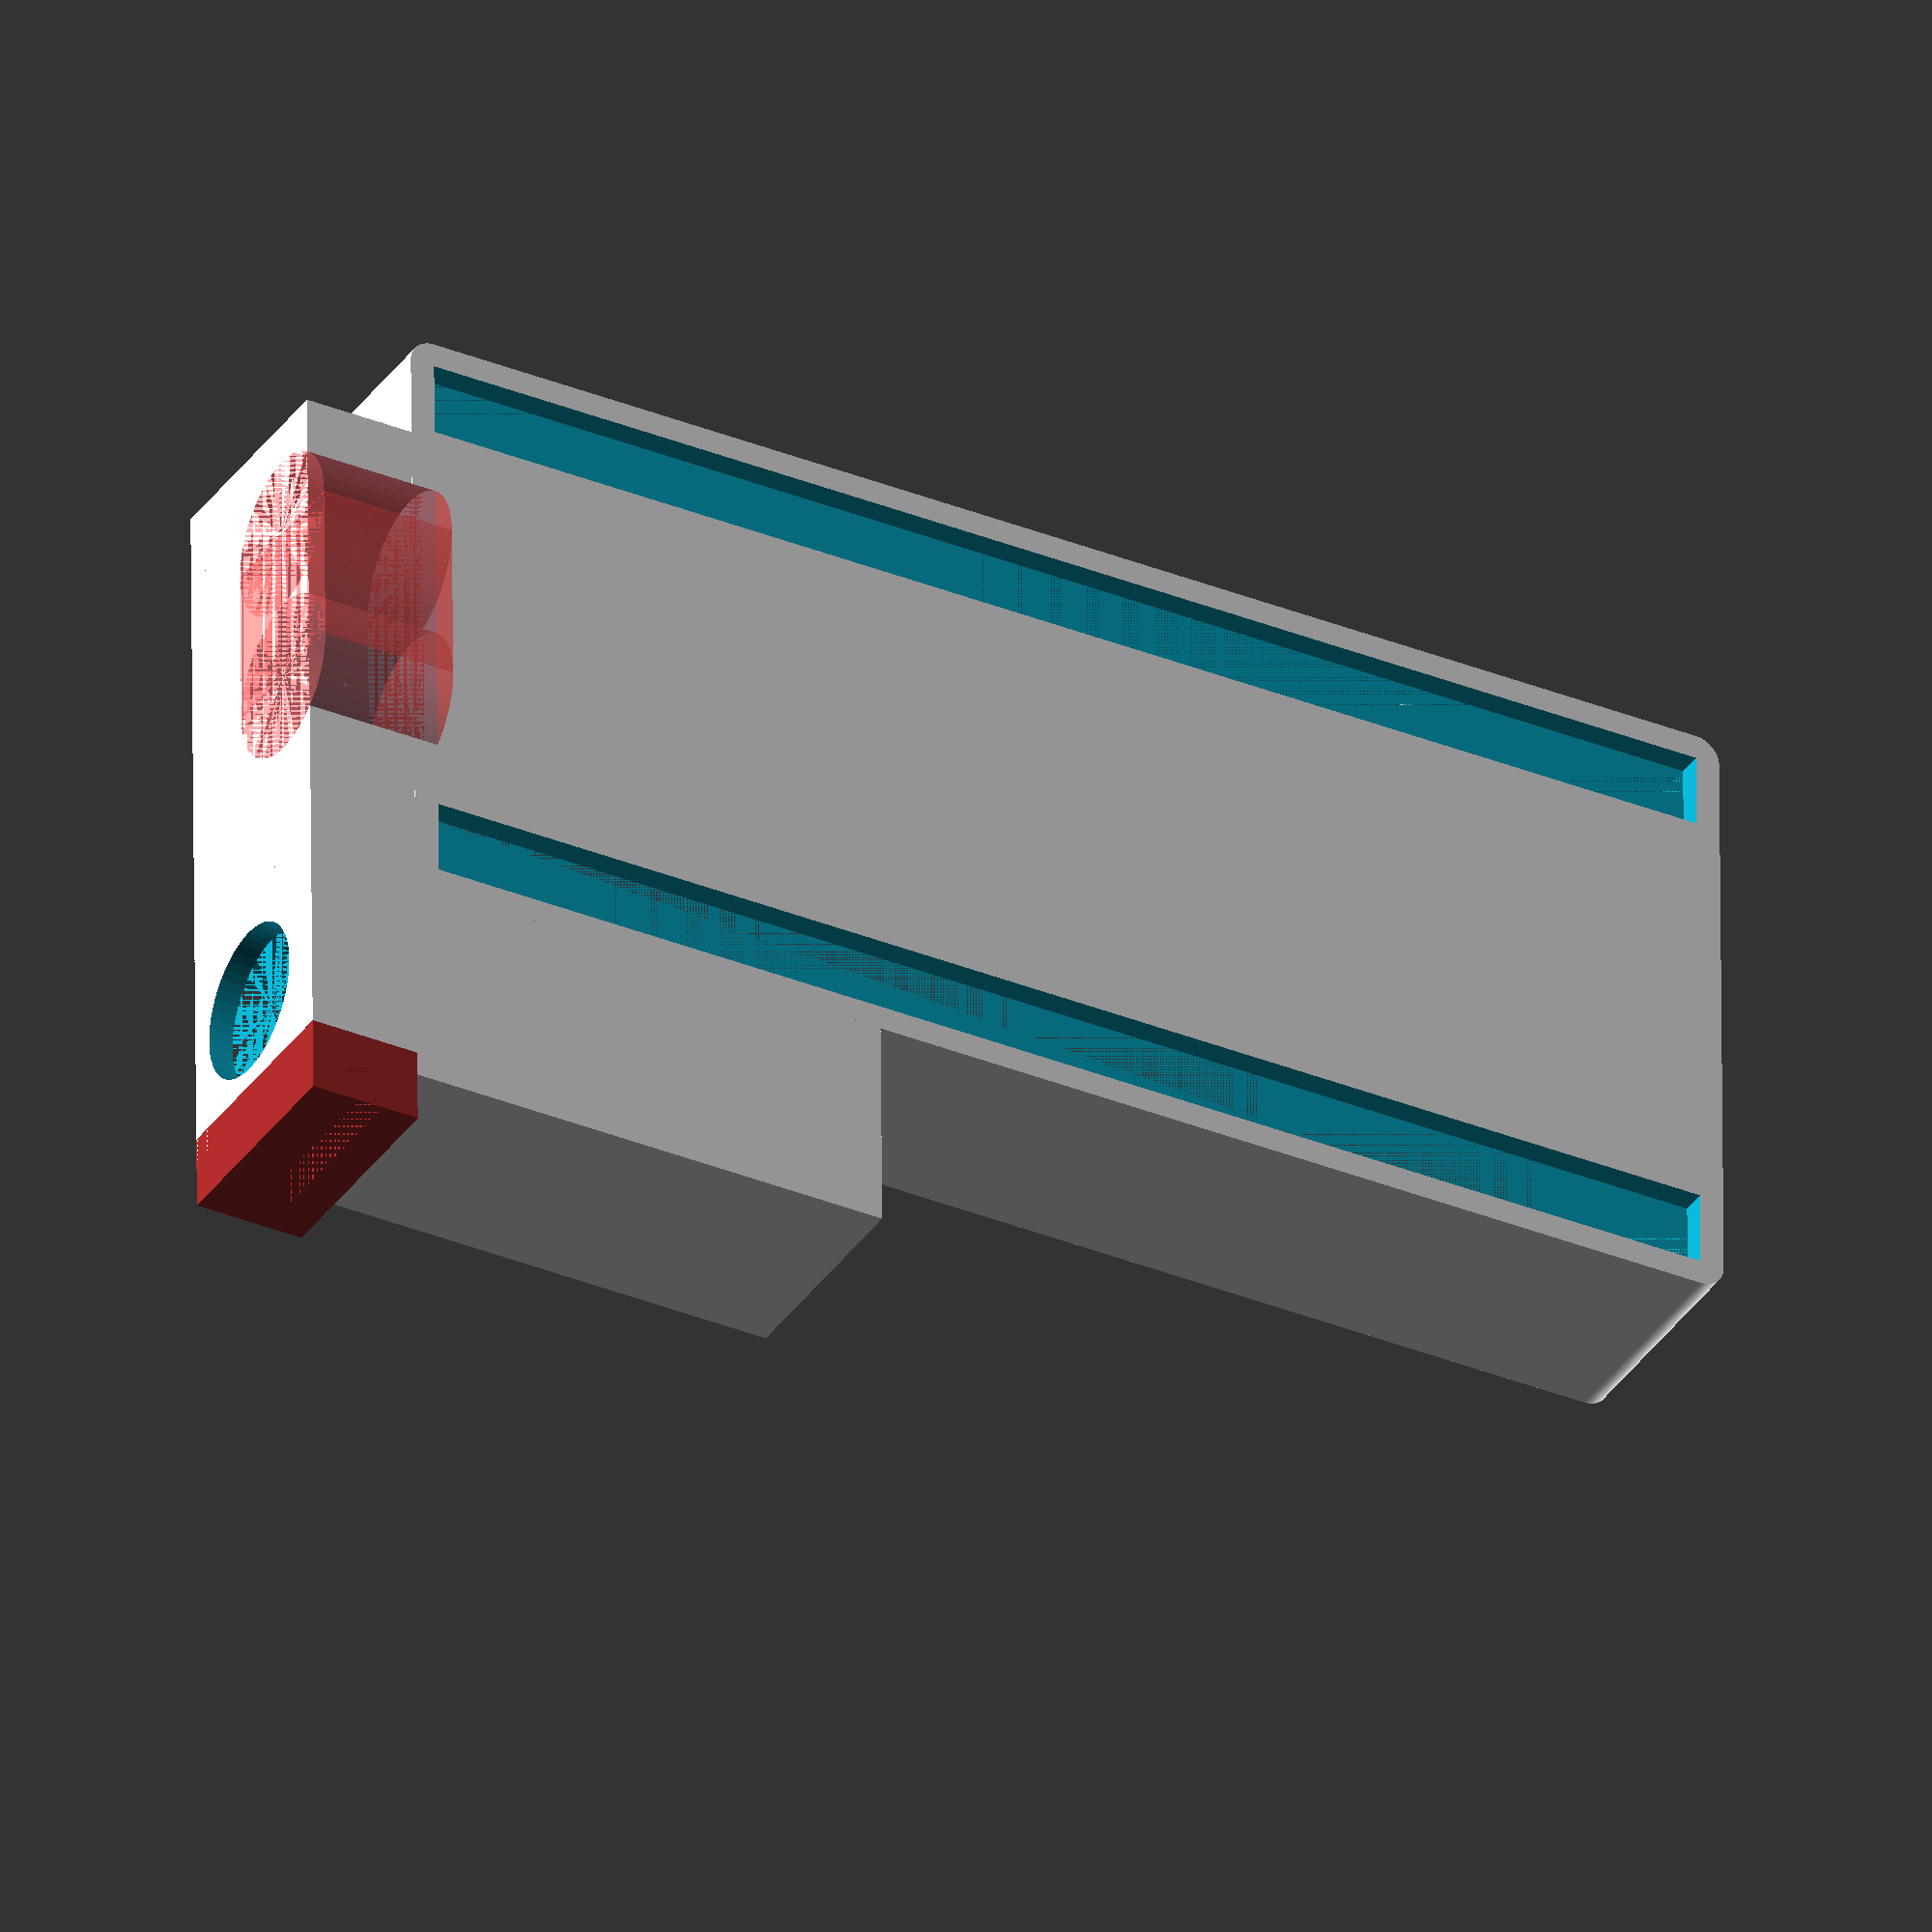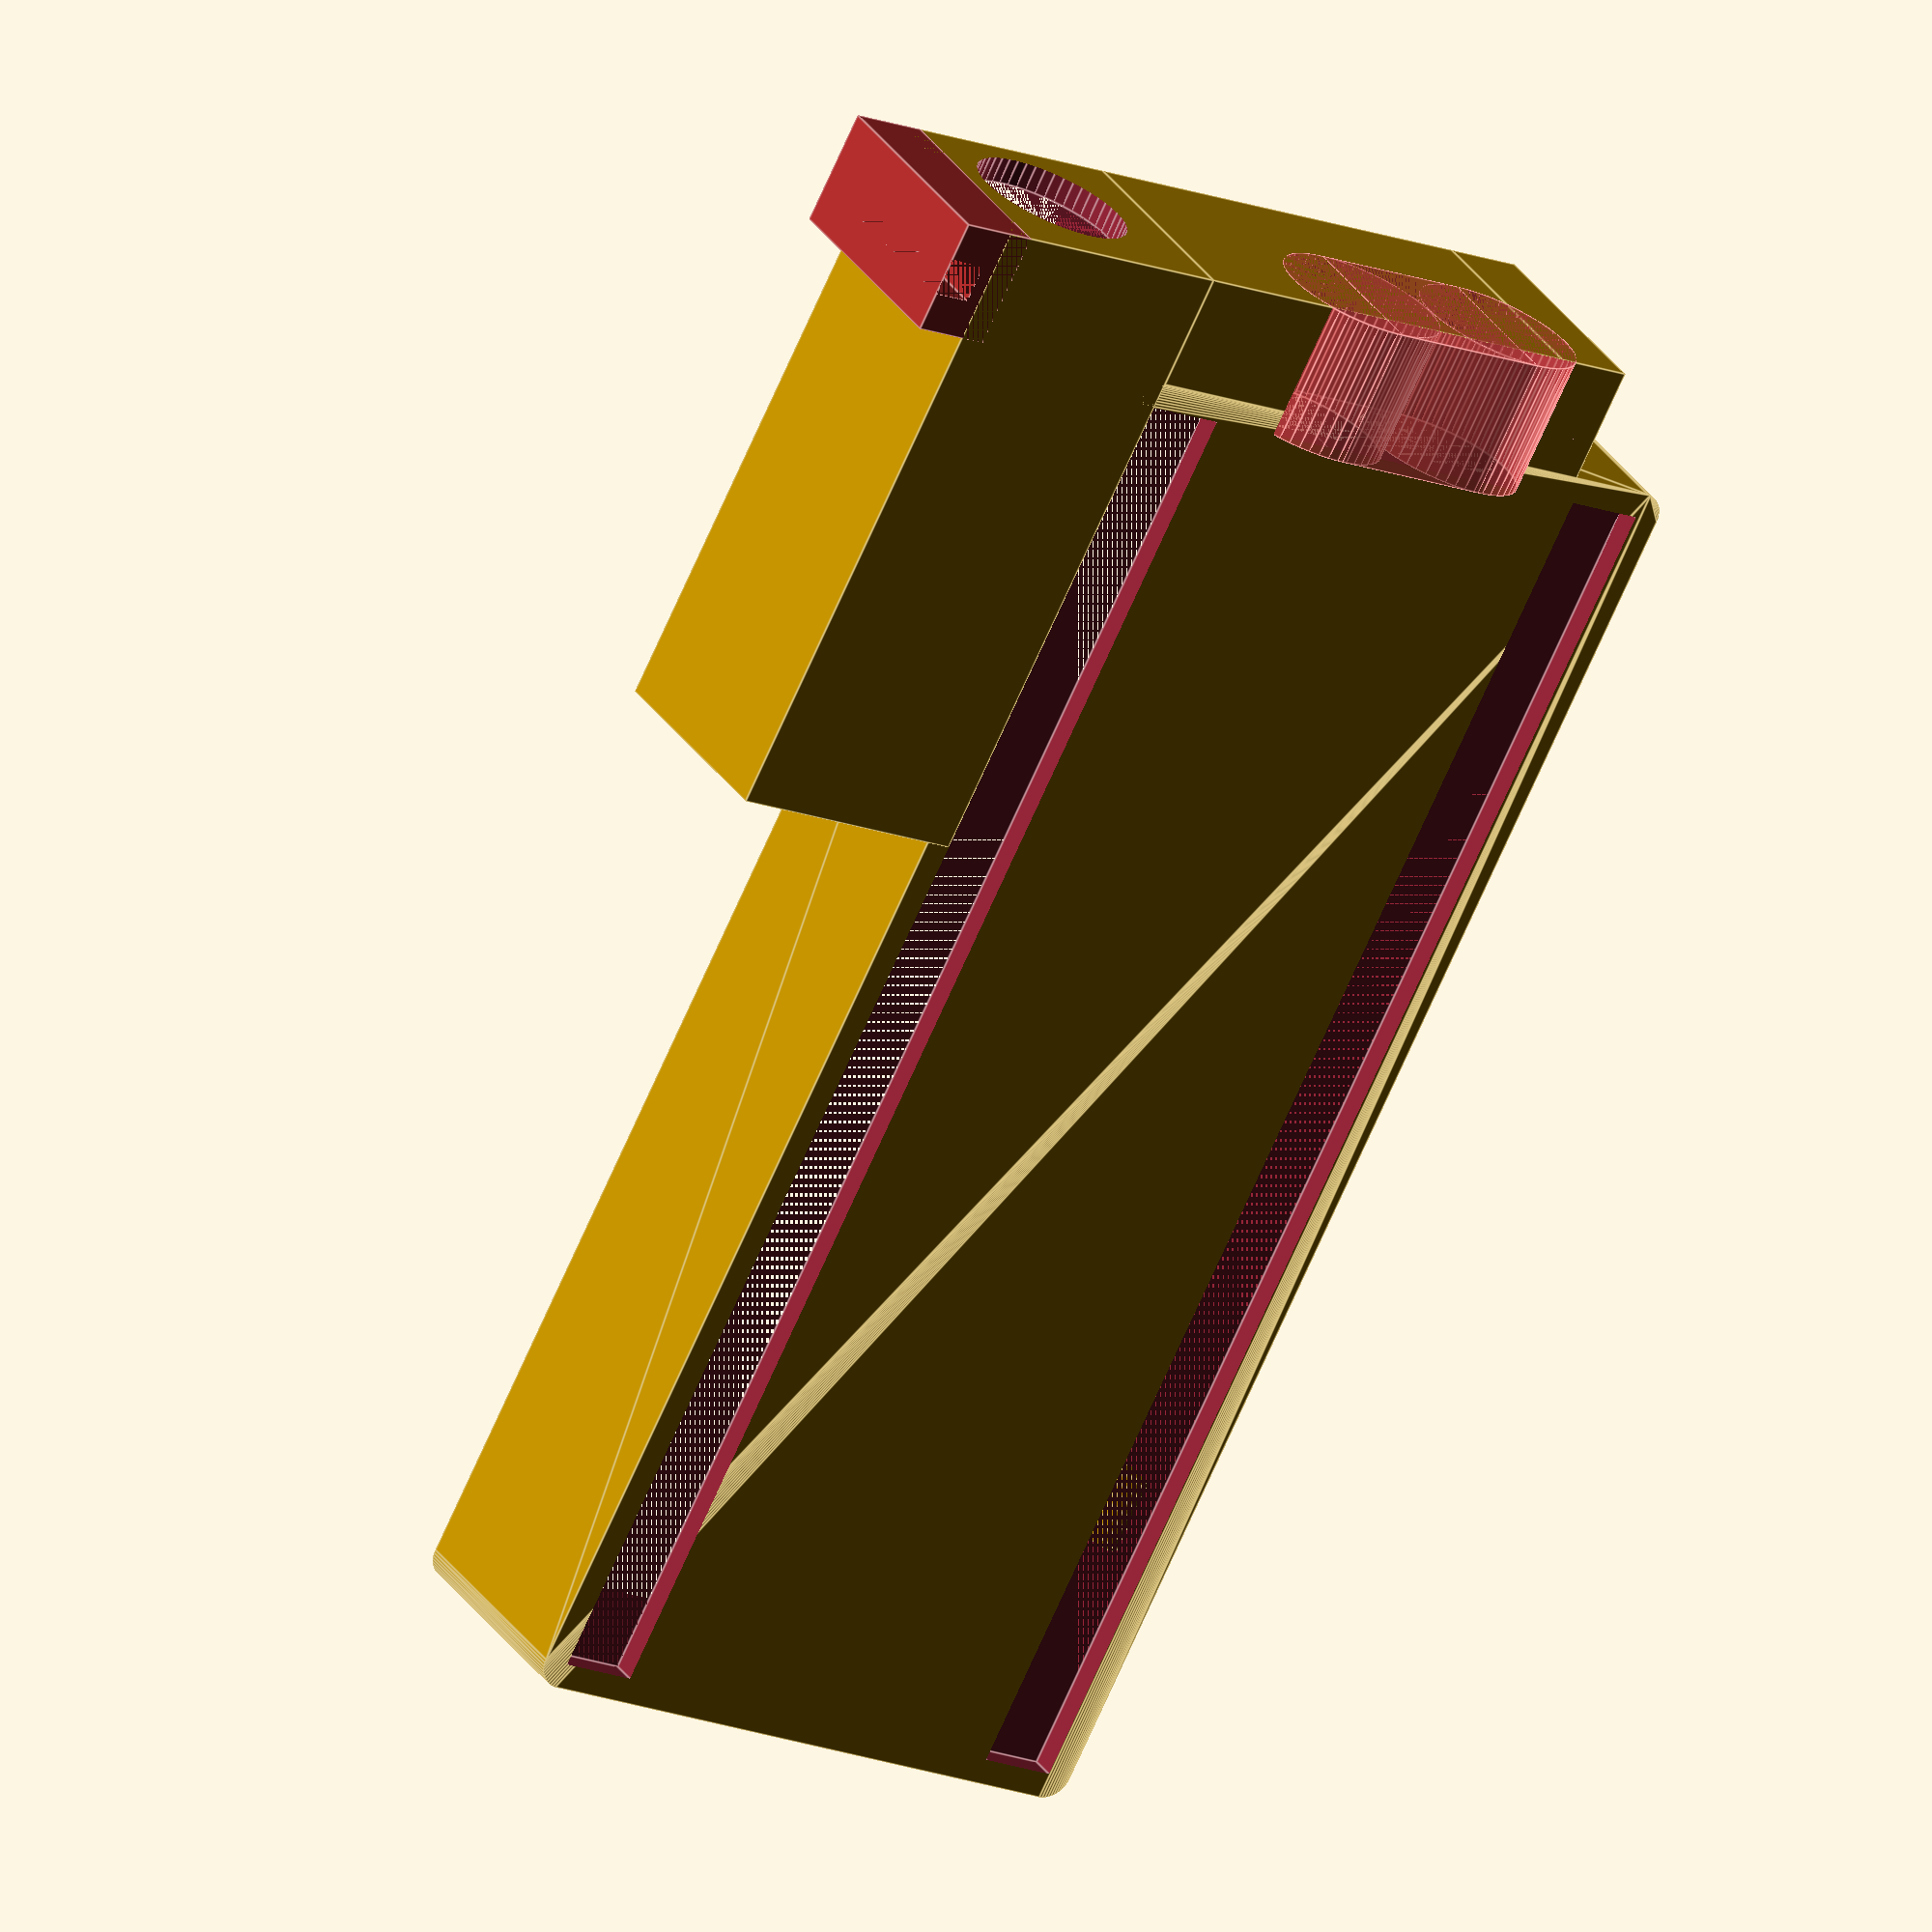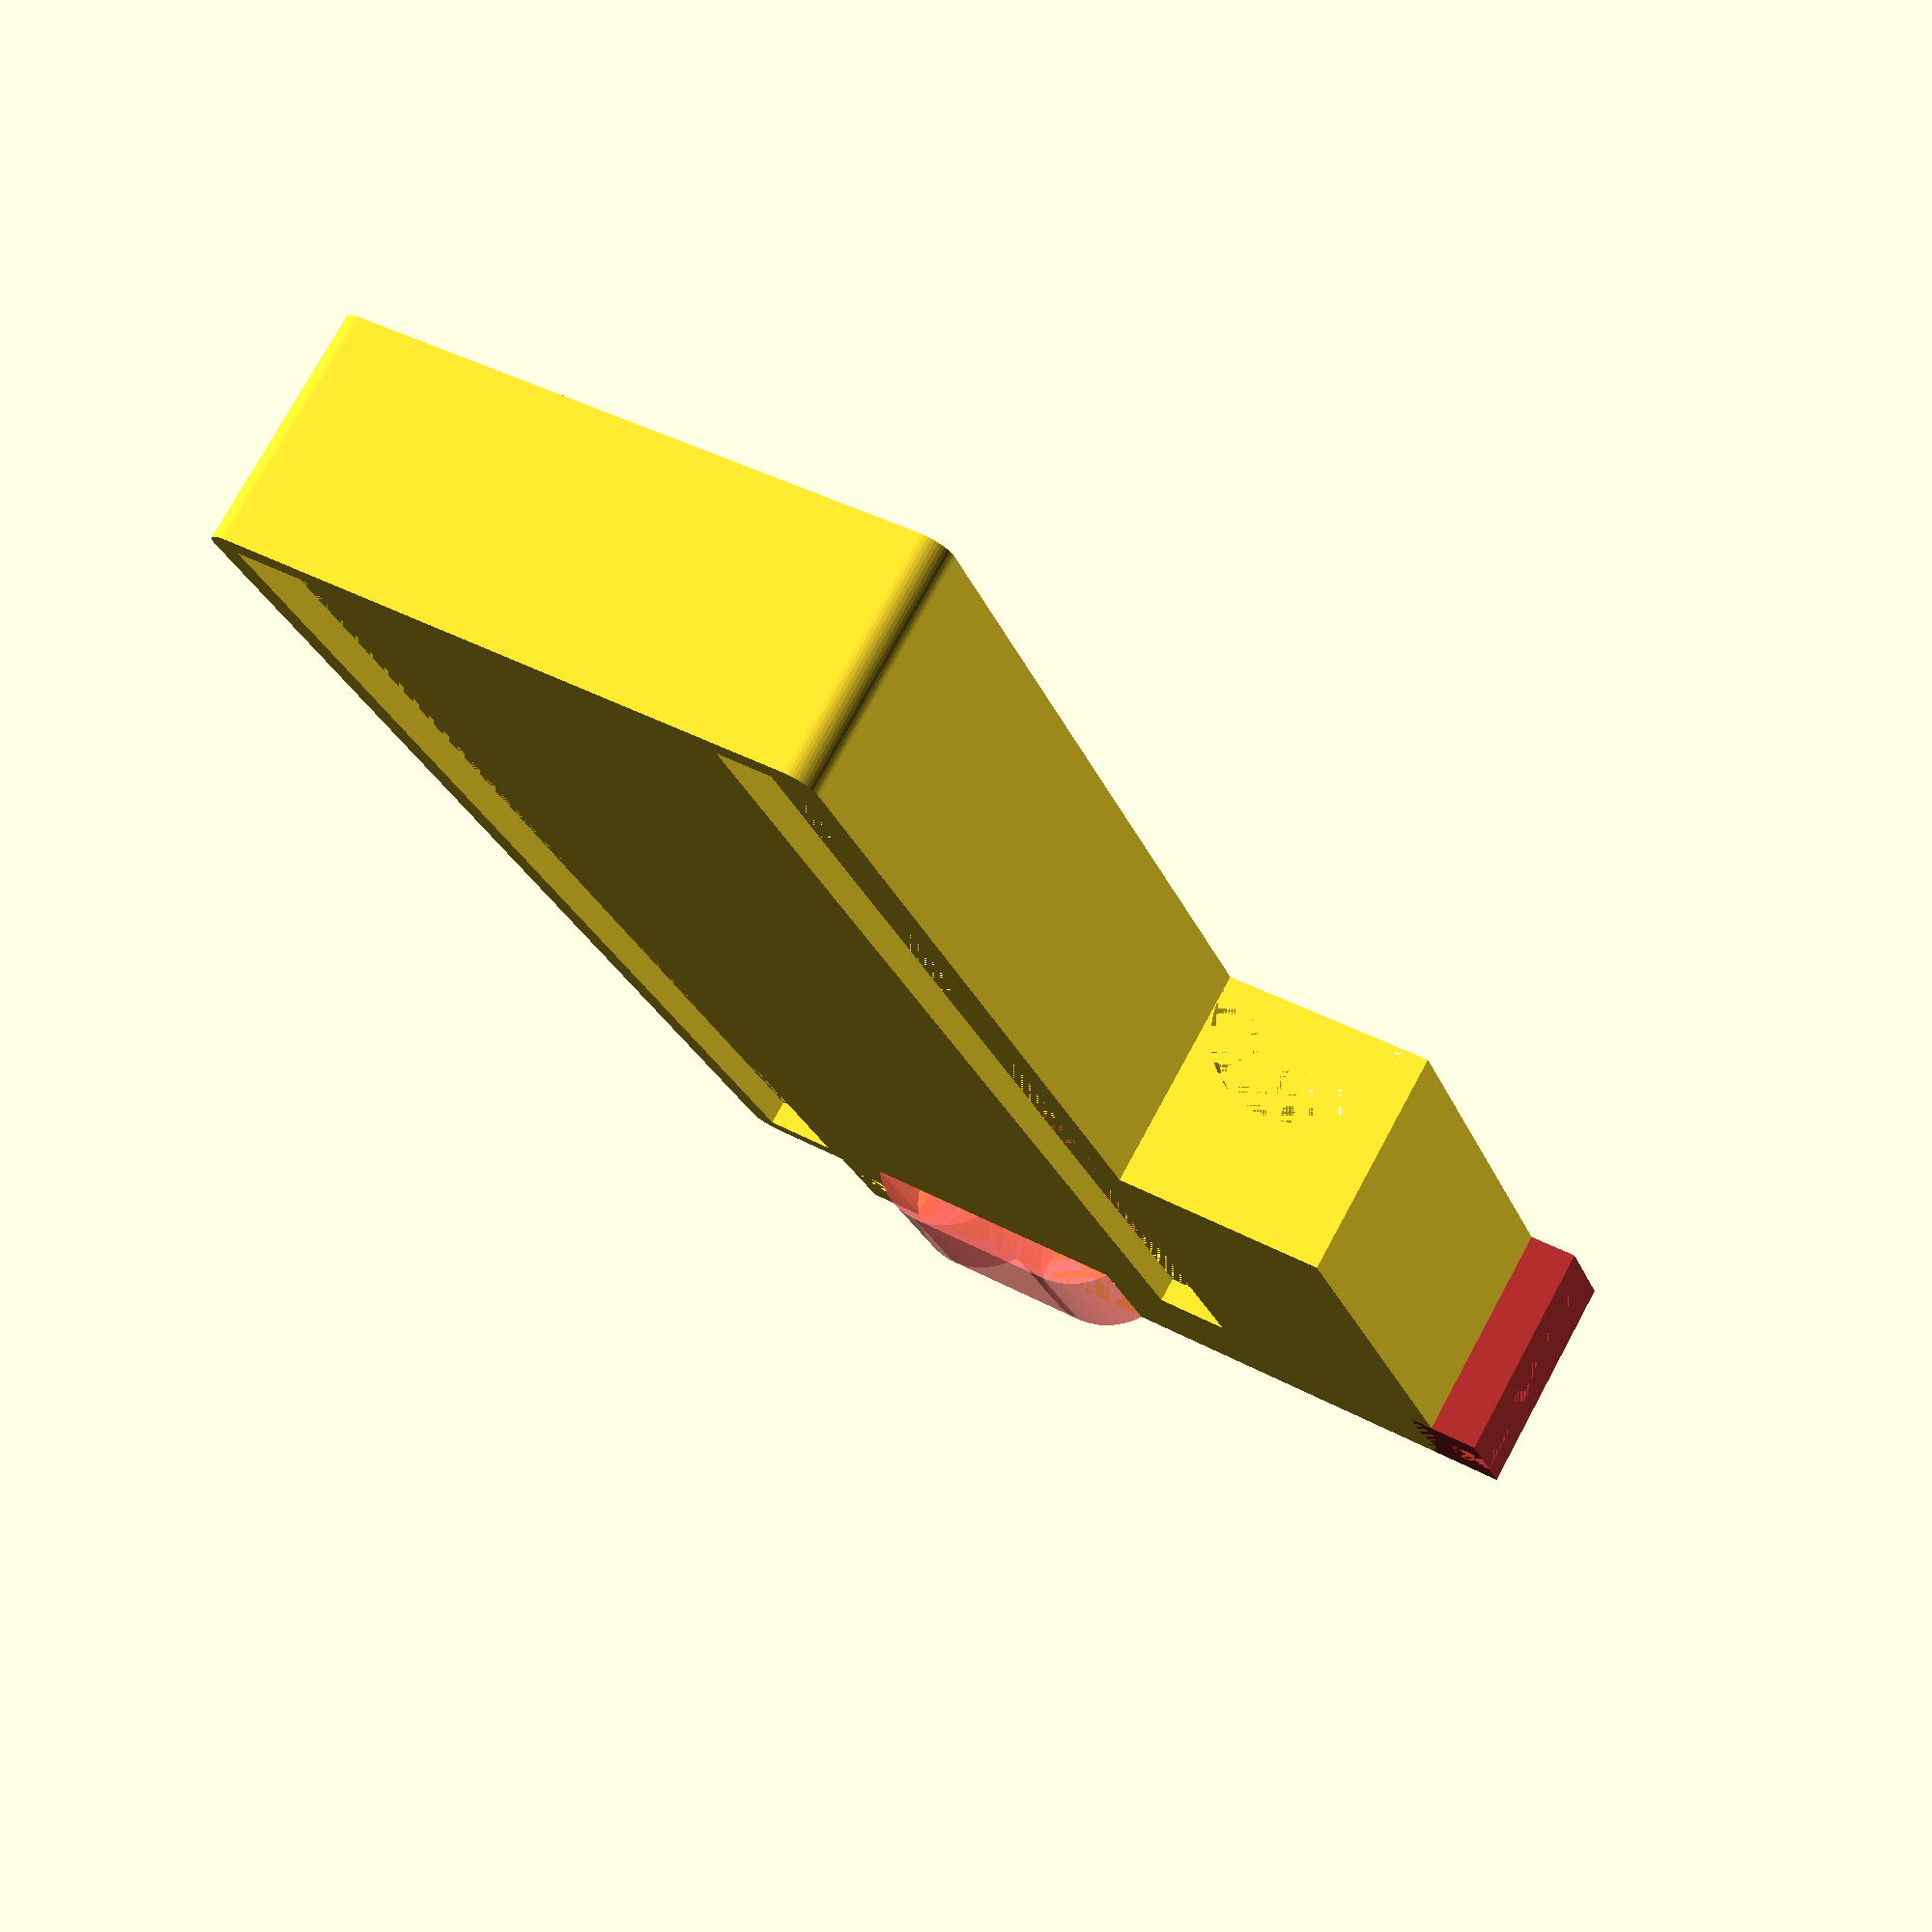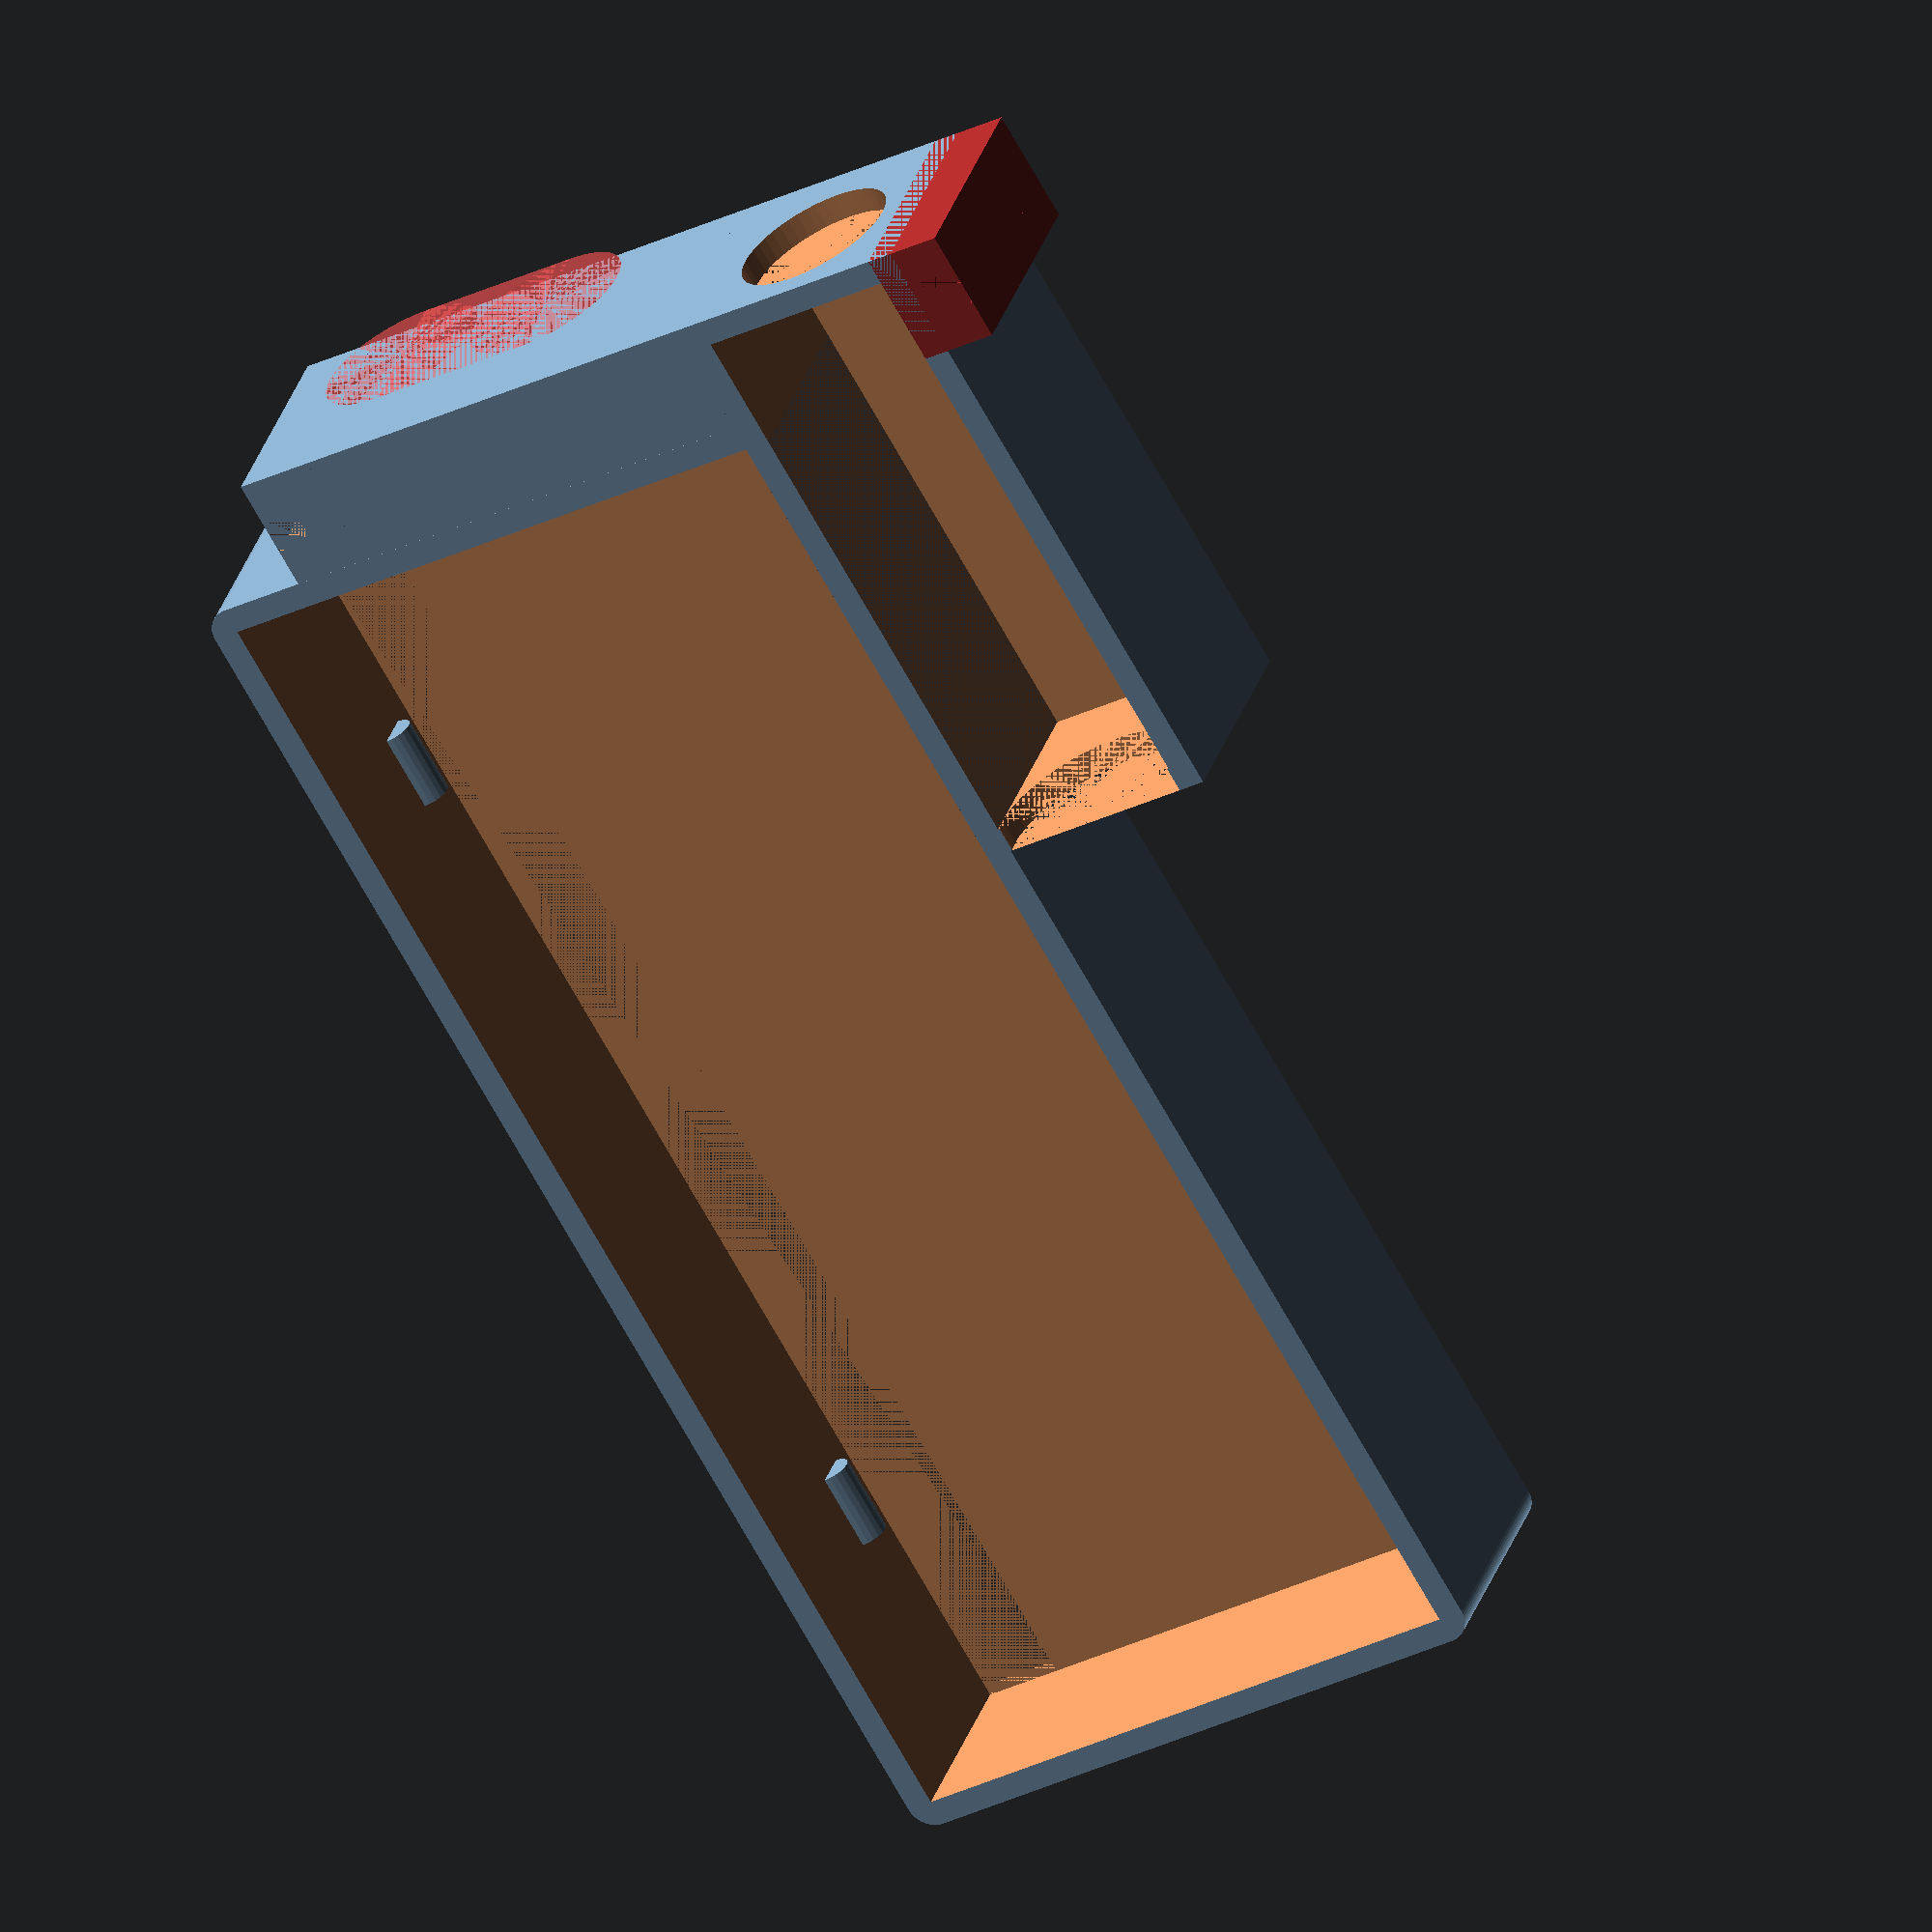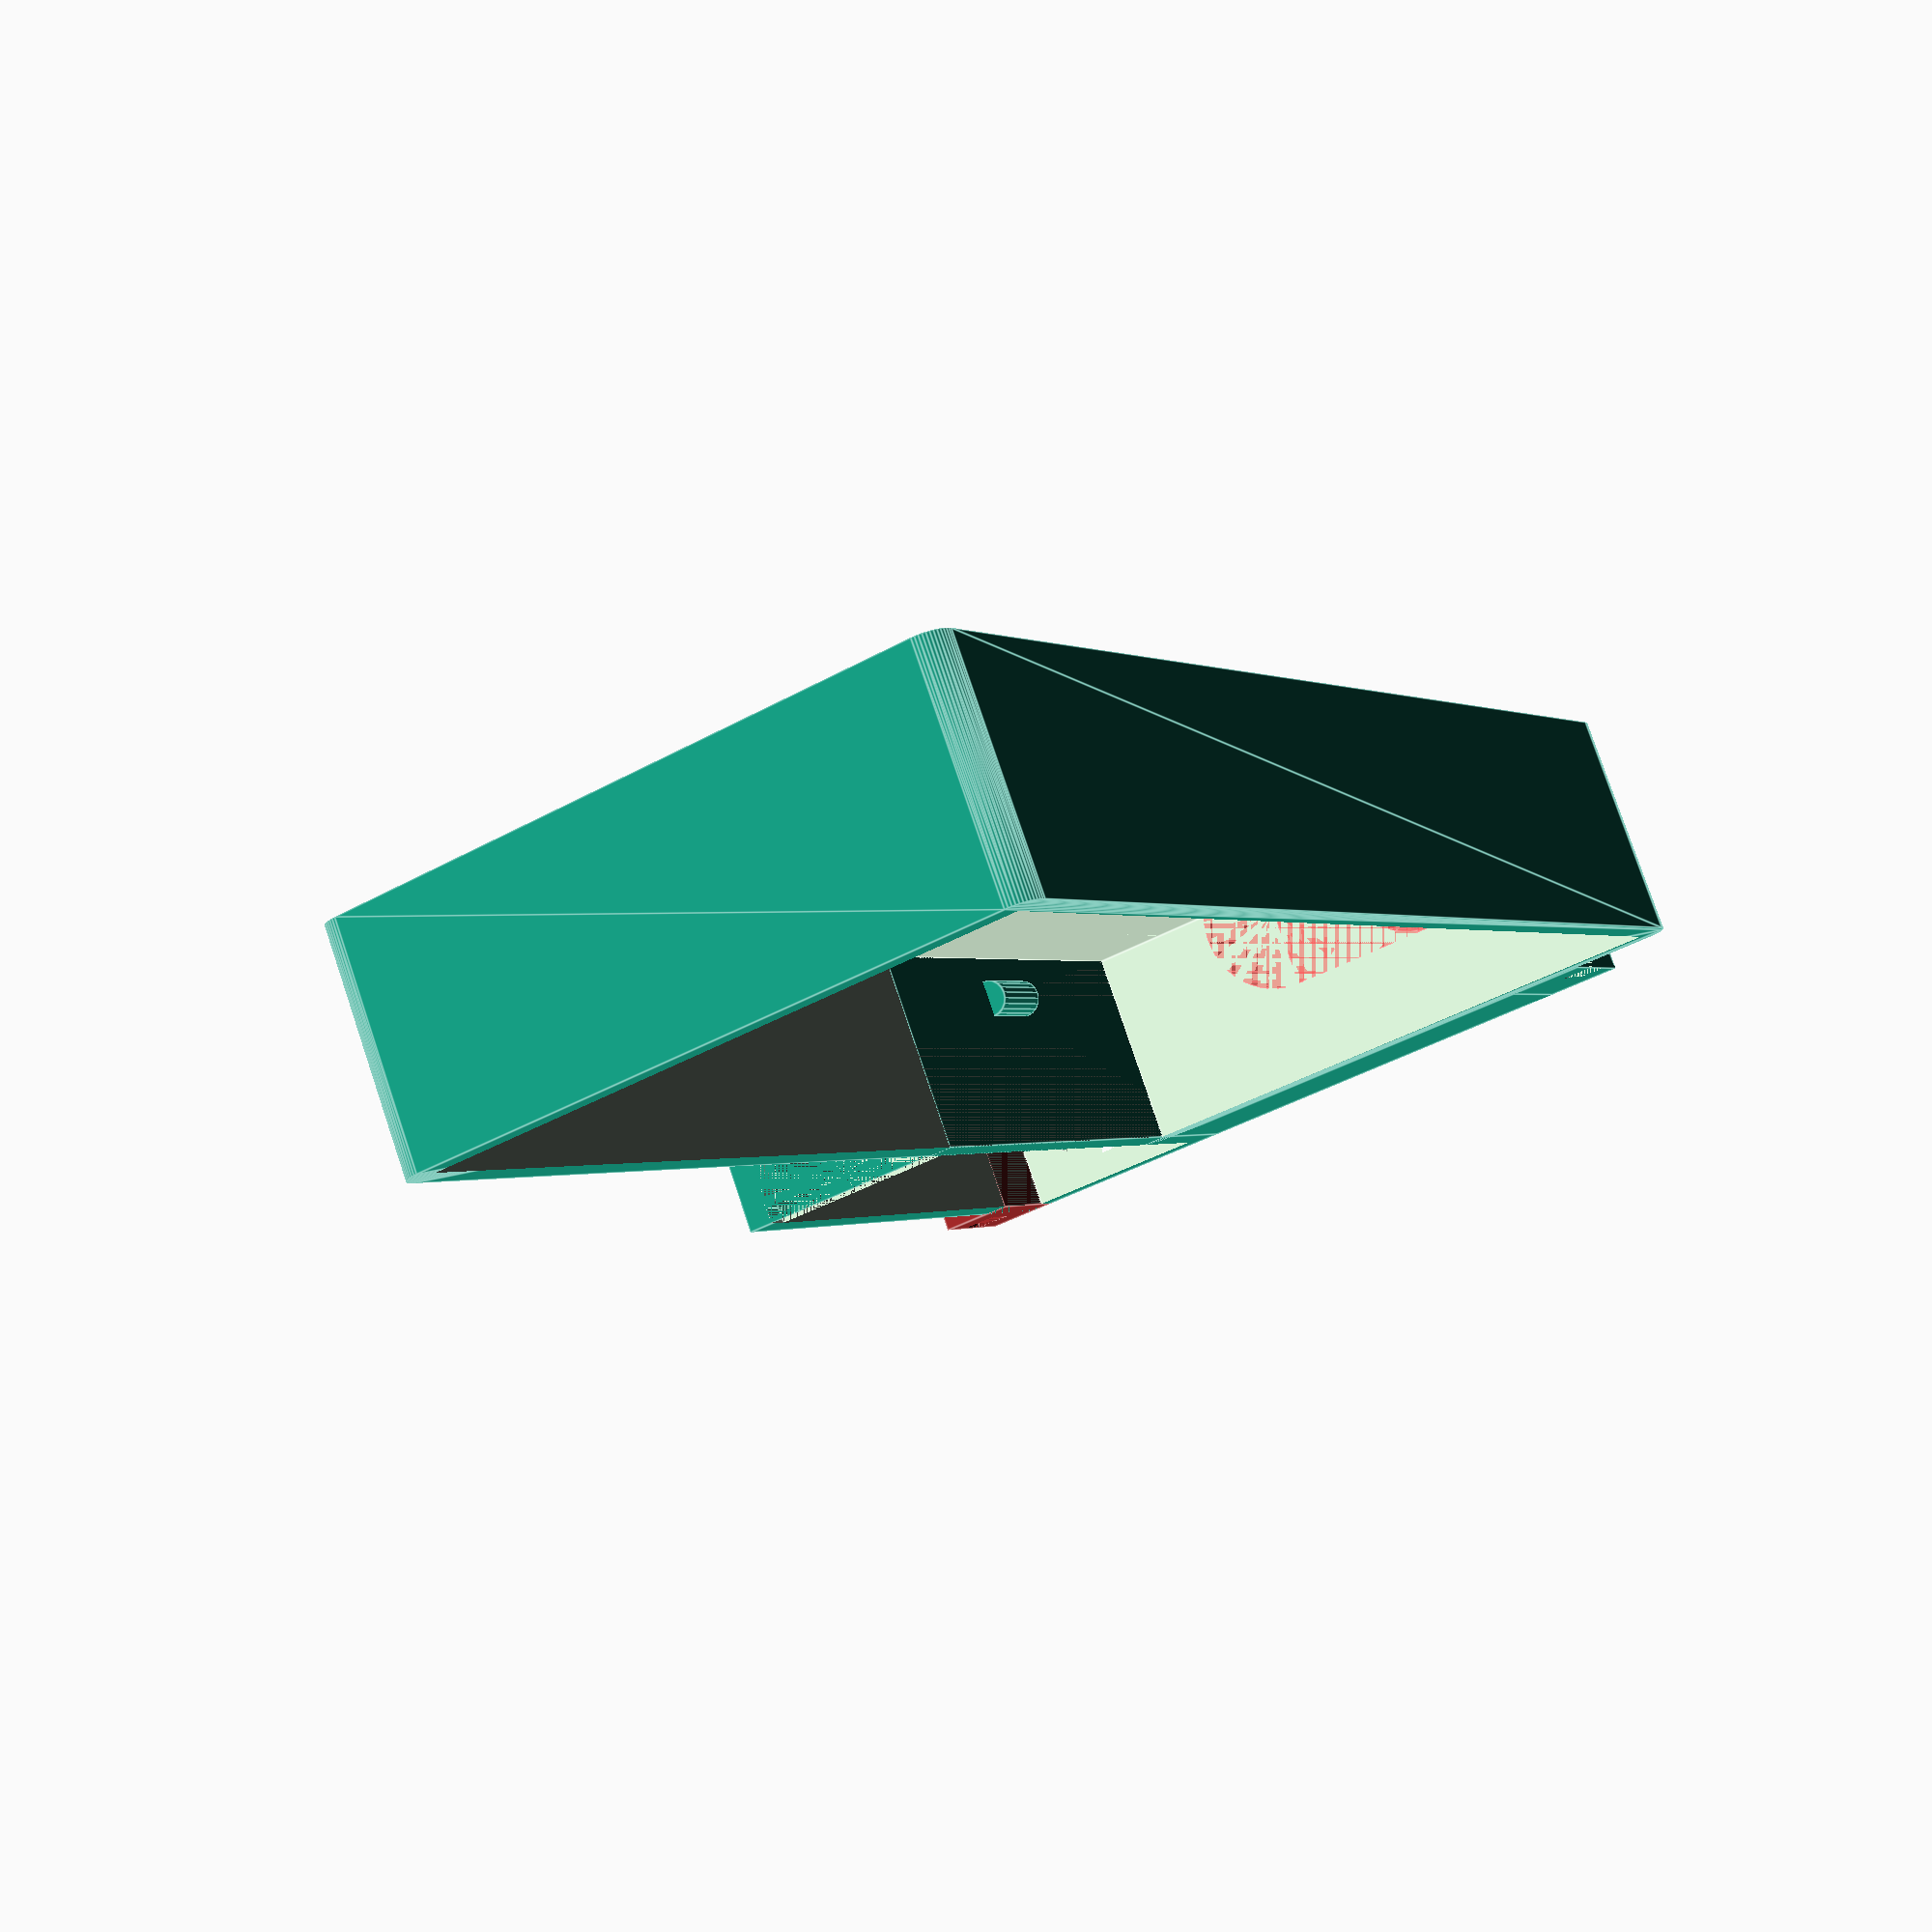
<openscad>
// microcontroller dimension
// rp2040 black
controllerWidth = 23;
controllerLen = 54.3;
// rp2040 purple
//controllerWidth = 22;
//controllerLen = 55;

controllerHeight = 1;

isExternalResetButtonEnabled = false;

buttonAdditionalHeight = 4.5;
controllerBoxHeight = 9;
controllerWallWidth = 1;
controllerBottomHeight = 1;

controllerHolderCylinderDiameter = 1.5;

//usb hole
usbHoleTopOffset = 1;
usbHoleHeight = 6.5;
usbHoleWidth = 13;

// trrs
trrsDiameter = 6.2; // real size 5.8
trrsLen1 = 4;
trrsLen2 = 12;
trrsContactsLen = 6.5;
trrsOutterDiameter = 7.7;

//
controllerWiringHoleWidth = 3;
roundCornerHeight = 1;
roundCornerRadius = 1;

//bracing
bracingWidth = 1.5;
bracingOuterSize = 31.366;

//button
buttonDiameter = 3;
buttonClickDiameter = 1.6;
buttonHeight = 5.2;
buttonWidth = 6;
buttonDepth = 1.5;
 
boxHeight = controllerBoxHeight; 
if (isExternalResetButtonEnabled) {
    boxHeight = boxHeight + buttonAdditionalHeight;
}

module trrs() {
    color("green")
    translate([-trrsOutterDiameter/2 - controllerWallWidth, 0, trrsOutterDiameter/2 + controllerBottomHeight])
    rotate([-90,0,00]) {
        translate([0, 0, -trrsLen1]) {
            cylinder(trrsLen1, trrsDiameter/2, trrsDiameter/2, $fn=50);
            translate([0, 0, trrsLen1]) {
                cylinder(trrsLen2, trrsOutterDiameter/2, trrsOutterDiameter/2, $fn=50);
                contactsDiameter = trrsOutterDiameter - 2;
                translate([0,0, trrsLen2]) cylinder(trrsContactsLen, contactsDiameter/2, contactsDiameter/2, $fn=50);
            }
        }
    } 
}

module usbHole() {
    holeDepth = controllerWallWidth + 3 * bracingWidth;
    cubeWidth = usbHoleWidth - usbHoleHeight;
    if (cubeWidth < 0) {
        cubeWidth = 0;
    }
    translate([usbHoleHeight / 2, 0, 0]) rotate([-90,0,00]) {
        cylinder(holeDepth, usbHoleHeight/2, usbHoleHeight/2, $fn=50);
        translate([cubeWidth, 0, 0]) cylinder(holeDepth, usbHoleHeight/2, usbHoleHeight/2, $fn=50);
        translate([0, -usbHoleHeight/2 ,0]) cube([cubeWidth, usbHoleHeight, holeDepth]);
    }    
}

module controllerBox() {
    translate([0, 3*bracingWidth, 0])
    union() {
        offset = 10;
        // microcontroller holder
        translate([0,0,controllerHeight + + controllerBottomHeight + controllerHolderCylinderDiameter/2]){
                 translate([0, offset, 0]) rotate([-90,0,00]) { cylinder(h = 3, d = controllerHolderCylinderDiameter, center = true, $fn=20);}
                 translate([0, controllerLen - offset, 0]) rotate([-90,0,00]) { cylinder(h = 3, d = controllerHolderCylinderDiameter, center = true, $fn=20);}
                 
                 
                  translate([controllerWidth, offset, 0]) rotate([-90,0,00]) { cylinder(h = 3, d = controllerHolderCylinderDiameter, center = true, $fn=20);}
                 translate([controllerWidth, controllerLen - offset, 0]) rotate([-90,0,00]) { cylinder(h = 3, d = controllerHolderCylinderDiameter, center = true, $fn=20);}
        }
        
    difference() {
        union(){
            minkowski() {
                cube([controllerWidth,  controllerLen, controllerBoxHeight -      roundCornerHeight]);
                cylinder(roundCornerHeight, roundCornerRadius, roundCornerRadius, $fn=50);
            }
           
            //usb additional wall
            leftOffset = -trrsOutterDiameter - controllerWallWidth - bracingWidth *2;
            width = leftOffset + bracingOuterSize - bracingWidth *2;
            translate([0,-controllerWallWidth - bracingWidth * 3, 0])
            cube([width, bracingWidth *3, controllerBoxHeight]);
            
            //top wall
            translate([leftOffset, -bracingWidth *3 - controllerWallWidth, controllerBoxHeight])
            cube([bracingOuterSize, controllerWallWidth, (boxHeight- controllerBoxHeight)]);
            
            if (isExternalResetButtonEnabled) {
                //button holder
                holderWidth = buttonWidth + 1;
                translate([leftOffset + bracingOuterSize - bracingWidth * 2 - holderWidth, - bracingWidth * 3 + buttonDepth , controllerBoxHeight])
                   cube([holderWidth, buttonDepth, buttonAdditionalHeight]);
            }
            
             //left
            translate([-trrsOutterDiameter - controllerWallWidth - bracingWidth *2, -controllerWallWidth -3*bracingWidth, 0]) {
           
                //rigth
                translate([bracingOuterSize - bracingWidth *2, 0, 0])
                difference() {
                    cube([bracingWidth *2, bracingWidth*3, boxHeight]);
                    translate([bracingWidth, bracingWidth, 0])
                    cube([bracingWidth, bracingWidth, boxHeight]);
                }
            }
        }
        // Microcontroller hole
        translate([0,0, controllerBottomHeight])
    cube([controllerWidth,  controllerLen, boxHeight]);
        
        // Right wiring hole
        translate([0, 0, -0.5 ]) cube([controllerWiringHoleWidth, controllerLen, controllerBottomHeight + 0.5]);
        
        // Left wiring hole
        translate([controllerWidth - controllerWiringHoleWidth, 0, -0.5 ]) cube([controllerWiringHoleWidth, controllerLen, controllerBottomHeight + 0.5]);
        
        //usb hole
        usbHoleLeftOffset = controllerWidth / 2 - usbHoleWidth / 2;
        #translate([usbHoleLeftOffset , -controllerWallWidth - 3*bracingWidth, usbHoleTopOffset + controllerBottomHeight ]) usbHole();
        /*
        //usb hole entry
        outerHoleWidth = 14;
        translate([controllerWidth/2 - usbHoleHeight/2 - controllerWallWidth + usbHoleOffset, -controllerWallWidth - 3*bracingWidth, usbHoleTopOffset + usbHoleHeight/2])
         rotate([-90, 0, 0]) {
             hull(){
                 union() {
                    cylinder(3*bracingWidth - controllerWallWidth, usbHoleHeight/2, usbHoleHeight/2, $fn=50);
                    translate([5.6,0,0]) cylinder( 3*bracingWidth - controllerWallWidth, usbHoleHeight/2, usbHoleHeight/2, $fn=50);
                    translate([0, -usbHoleHeight/2 ,0]) cube([5.6, usbHoleHeight, 3*bracingWidth - controllerWallWidth]);
                 }
                 translate([-usbHoleHeight/2 -(outerHoleWidth - usbHoleWidth)/2,- outerHoleWidth/4,0]) cube([outerHoleWidth, outerHoleWidth/2, 1]);
             }
         }
       */
        
        if (isExternalResetButtonEnabled) {
            buttonBottomOffset = 0.5;
            //switcher button hole
            leftOffset = -trrsOutterDiameter - controllerWallWidth - bracingWidth *2;
            translate([leftOffset + bracingOuterSize -  bracingWidth * 3 - (buttonWidth - buttonDiameter)/2,  -  bracingWidth * 3 - controllerWallWidth,  buttonDiameter/2 + controllerBoxHeight + buttonBottomOffset])
            rotate([-90, 0, 0]) {
                cylinder(controllerWallWidth/2, buttonClickDiameter/2, buttonClickDiameter/2, $fn = 50);
                translate([0, 0, controllerWallWidth/2]) cylinder(controllerWallWidth/2, buttonDiameter/2, buttonDiameter/2, $fn = 50);
            }
            //switcher case hole
            translate([leftOffset + bracingOuterSize -  bracingWidth * 3 - buttonWidth/2 - controllerWallWidth, -  bracingWidth * 3, controllerBoxHeight - controllerWallWidth + buttonBottomOffset])
        cube([buttonWidth, buttonDepth, buttonHeight]);
    }
        
        
    }
}
}

module trrsBox() {
  
    translate([-trrsOutterDiameter - 2 * controllerWallWidth , - controllerWallWidth, 0])
    difference() {
        trrsLen = trrsLen2 + trrsContactsLen + 4;
        cube([trrsOutterDiameter + 2*controllerWallWidth, trrsLen + 2*controllerWallWidth, controllerBoxHeight]);

        // trrs box hole
        translate([controllerWallWidth, controllerWallWidth, controllerBottomHeight])
    cube([trrsOutterDiameter,  trrsLen, controllerBoxHeight]);
     
        // trrs hole
        translate([trrsOutterDiameter/2 + controllerWallWidth, 0, trrsOutterDiameter/2 + controllerBottomHeight])
    rotate([-90,0,00]) {
        translate([0, 0, -trrsLen1 + controllerWallWidth]) {
            cylinder(trrsLen1, trrsDiameter/2, trrsDiameter/2, $fn=50);
            }
        } 
         //back hole
        rotate([-90,0,00]) {
            translate([trrsOutterDiameter/2 + controllerWallWidth, -trrsOutterDiameter/2 - controllerBoxHeight/2 ,trrsLen + controllerWallWidth])
        cylinder(controllerWallWidth, trrsOutterDiameter/2, trrsOutterDiameter/2, $fn=50);
        }
    }
}

module bracingLeft() {
    //left
    translate([-trrsOutterDiameter - controllerWallWidth - bracingWidth *2, -controllerWallWidth , 0]) {
        color("brown")
        difference() {
            cube([bracingWidth *2, bracingWidth*3, boxHeight]);
             translate([0, bracingWidth, 0])
            cube([bracingWidth, bracingWidth, boxHeight]);
        }
    }
}

controllerBox();
trrsBox();
//trrs();
bracingLeft();


</openscad>
<views>
elev=214.9 azim=90.5 roll=29.1 proj=o view=solid
elev=328.8 azim=152.7 roll=152.4 proj=o view=edges
elev=283.8 azim=19.7 roll=208.5 proj=p view=wireframe
elev=148.3 azim=330.0 roll=163.8 proj=o view=wireframe
elev=101.0 azim=150.1 roll=198.6 proj=p view=edges
</views>
